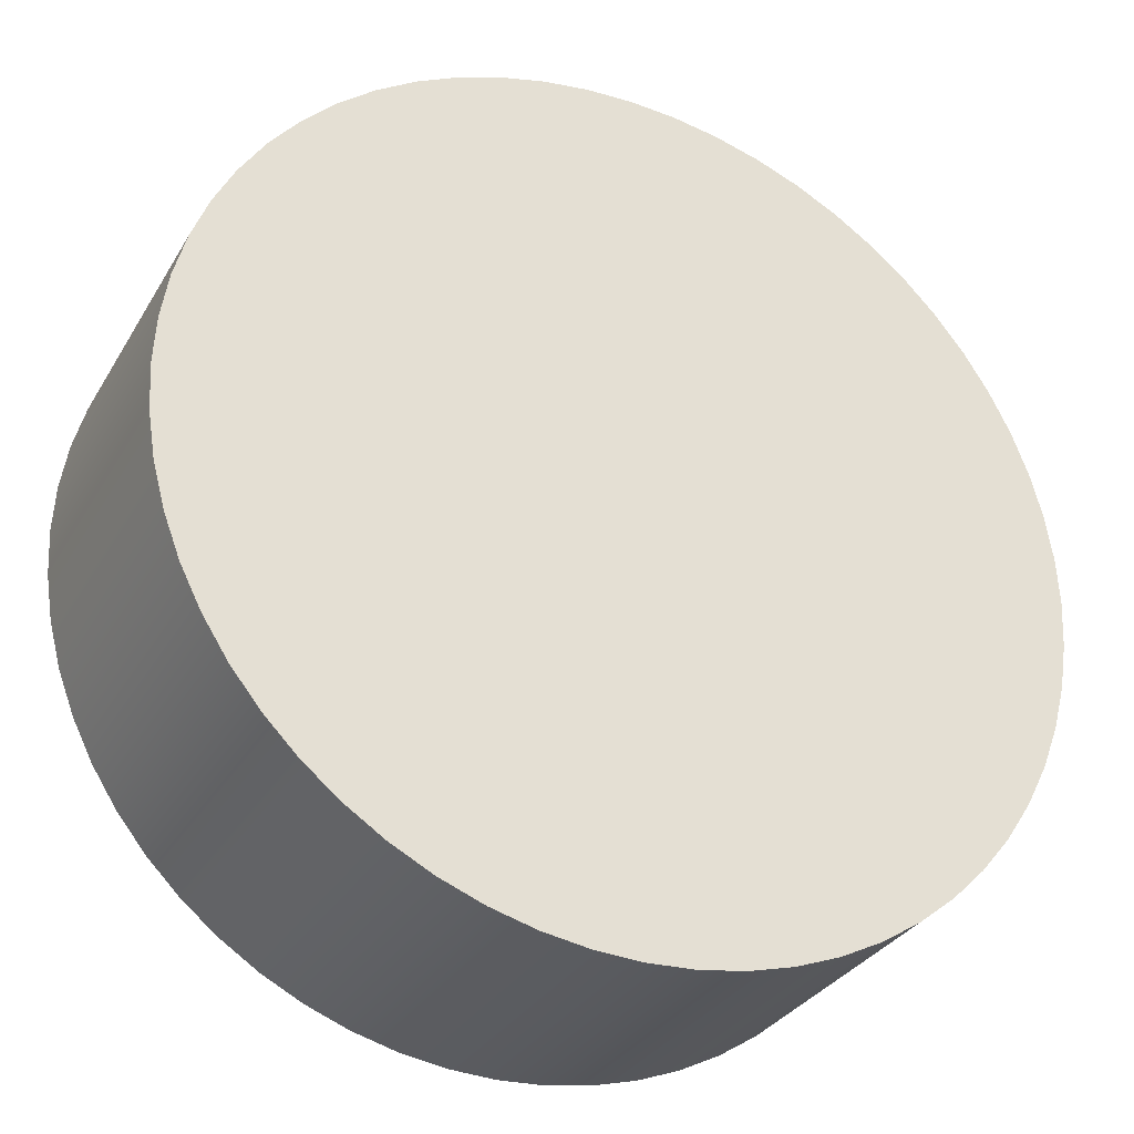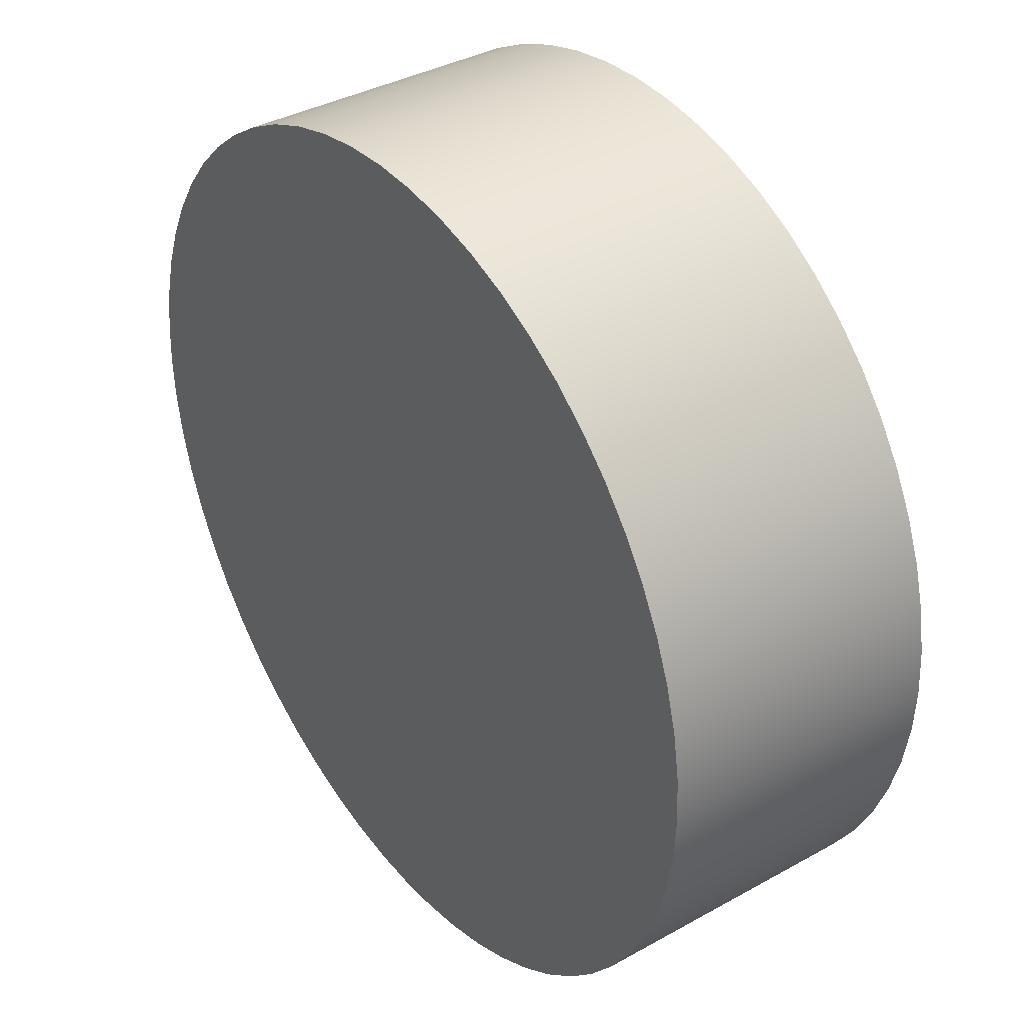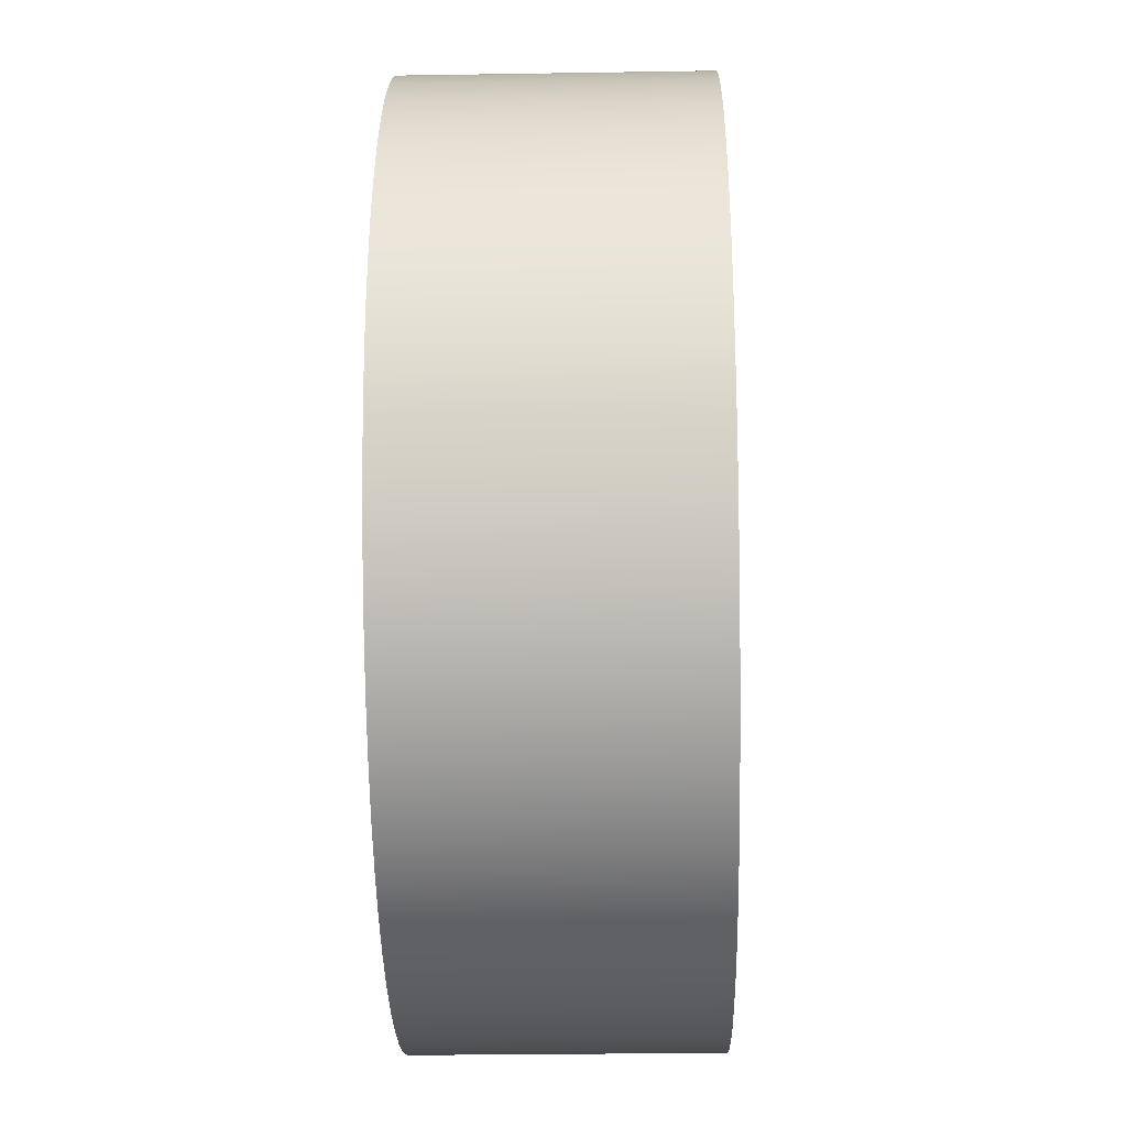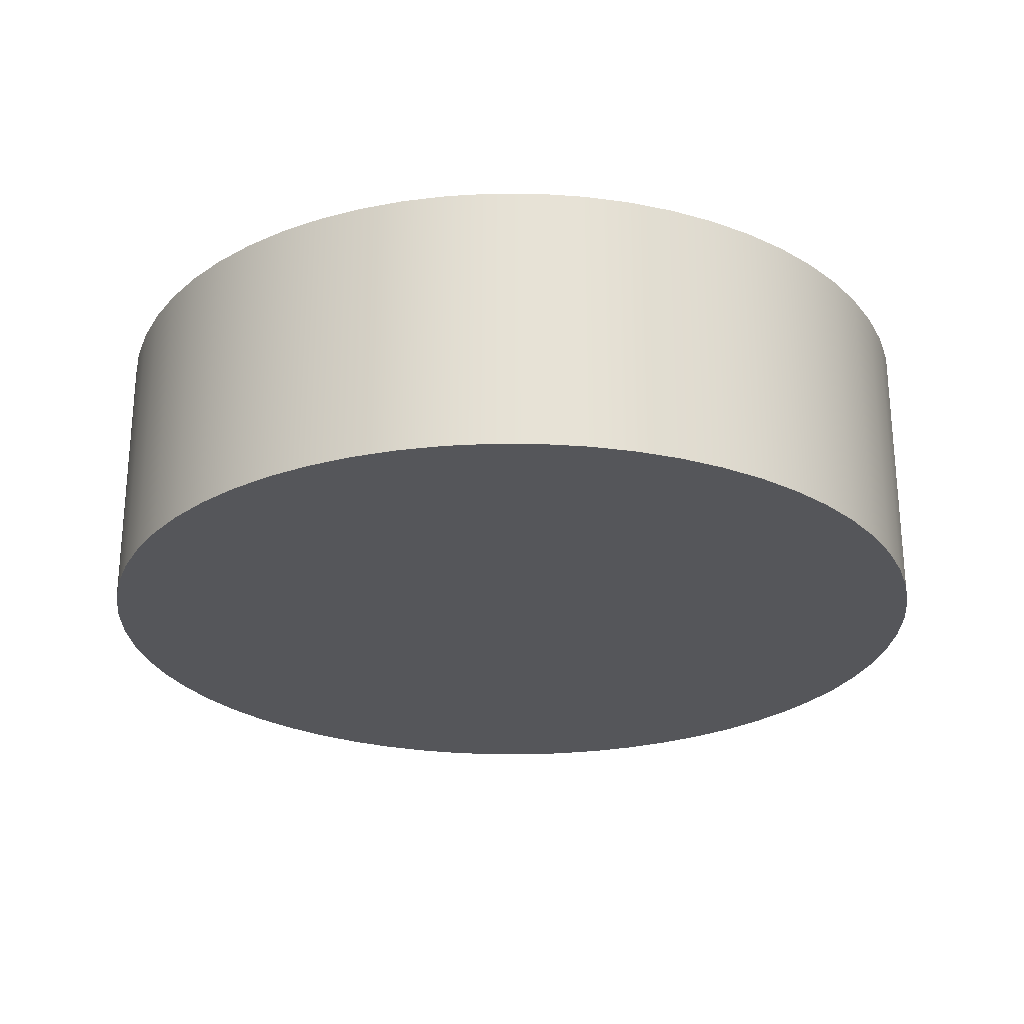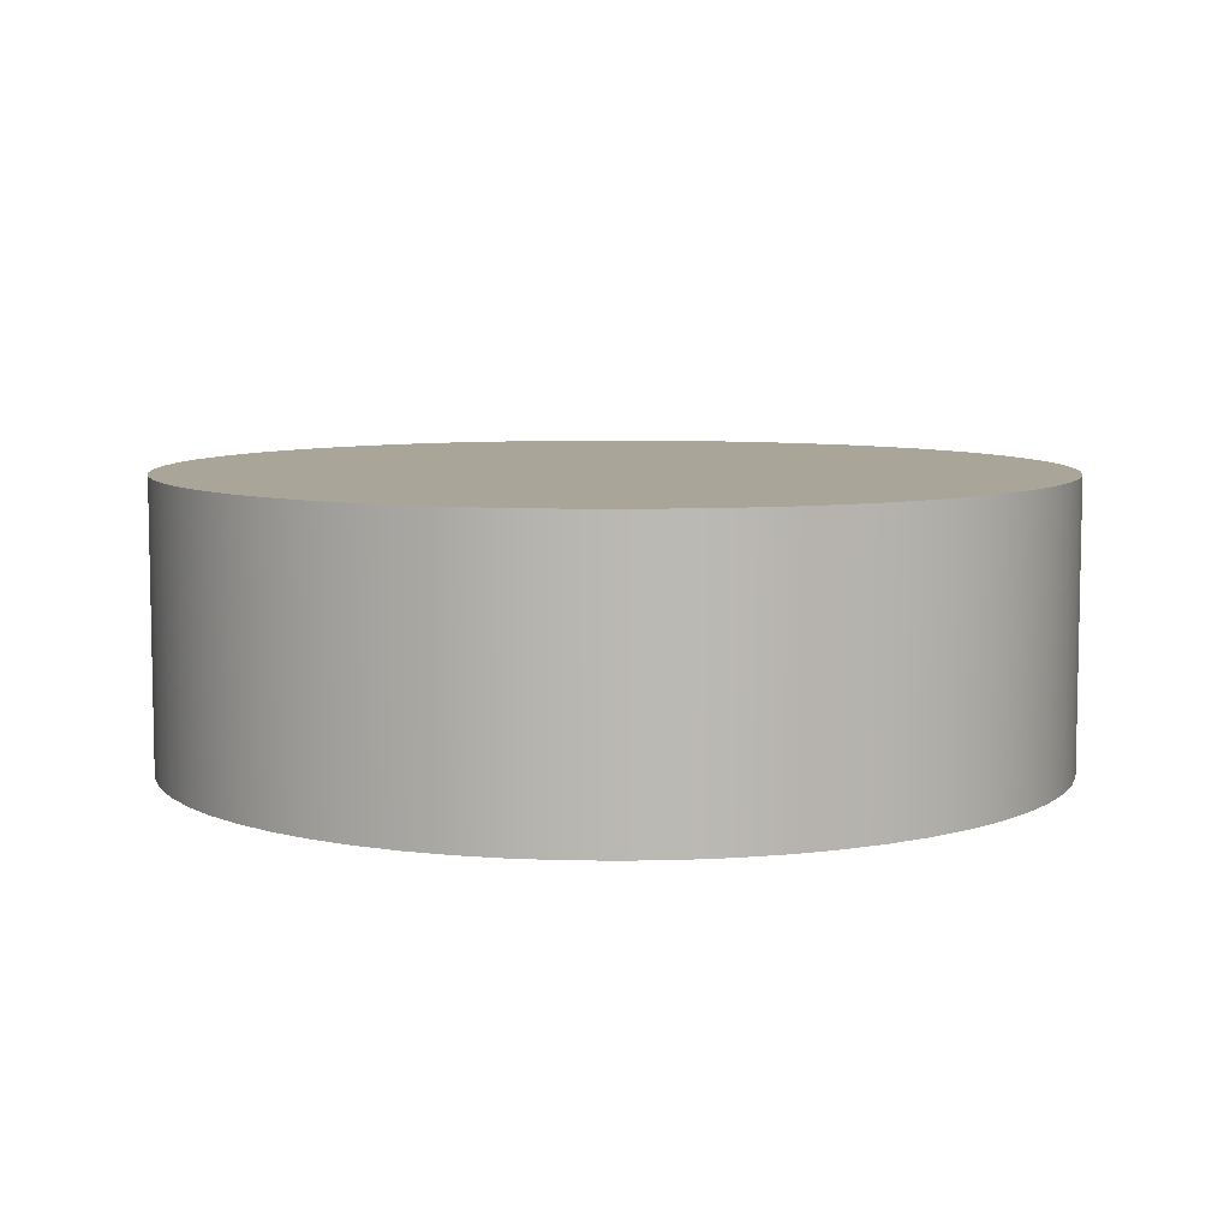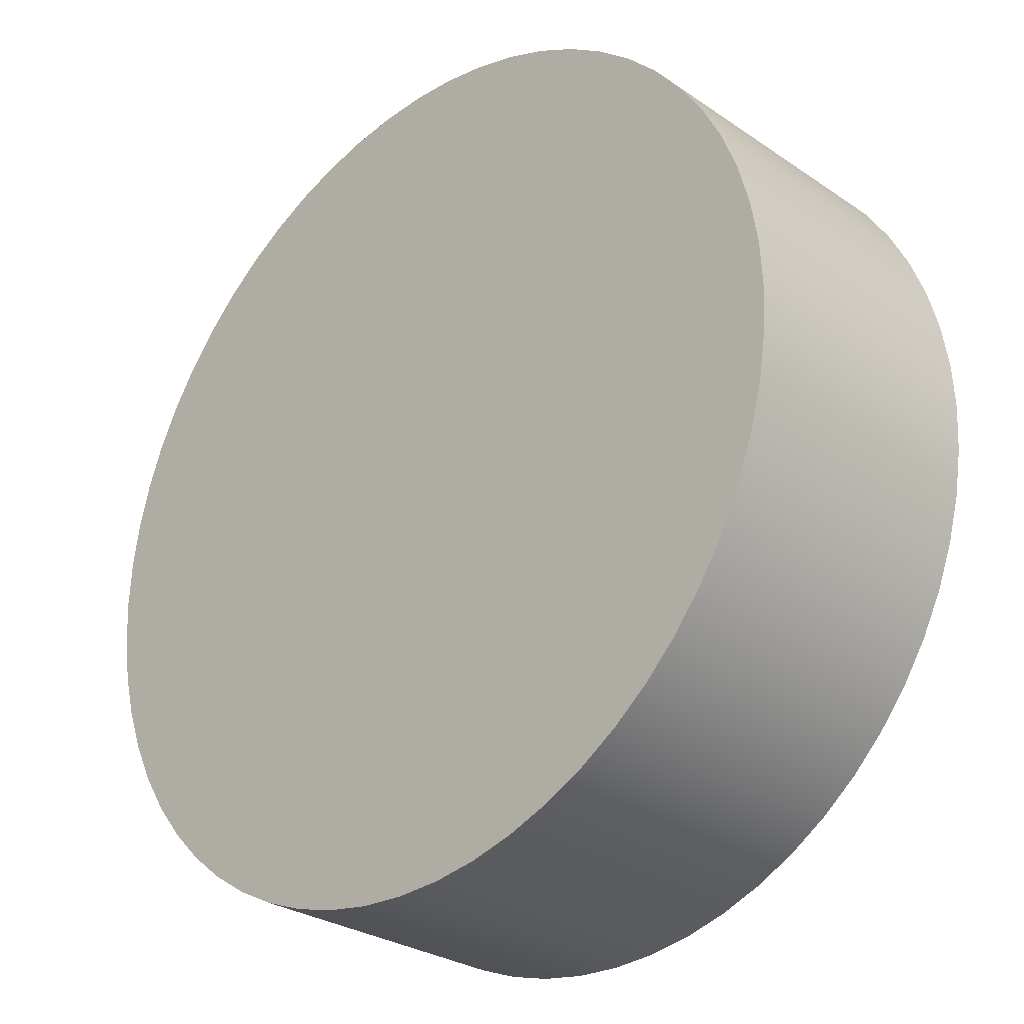
<metadata>
{"format":"obj","ext":"obj","renderer":"f3d","projection":"perspective","resolution":1024,"background":"white","views":[{"elev":-31.4,"azim":154.3,"up":"+Y"},{"elev":37.1,"azim":-125.7,"up":"+Y"},{"elev":-27.4,"azim":91.4,"up":"+Y"},{"elev":-25.8,"azim":26.4,"up":"+Z"},{"elev":7.4,"azim":83.2,"up":"+Z"},{"elev":-28.4,"azim":44.4,"up":"+Y"}]}
</metadata>
<code>
v -15.59 -1.909e-15 10
v -15.5 1.629 10
v -15.25 3.241 10
v -14.83 4.817 10
v -14.24 6.34 10
v -13.5 7.794 10
v -12.61 9.163 10
v -11.58 10.43 10
v -10.43 11.58 10
v -9.163 12.61 10
v -7.794 13.5 10
v -6.34 14.24 10
v -4.817 14.83 10
v -3.241 15.25 10
v -1.629 15.5 10
v 9.545e-16 15.59 10
v 1.629 15.5 10
v 3.241 15.25 10
v 4.817 14.83 10
v 6.34 14.24 10
v 7.794 13.5 10
v 9.163 12.61 10
v 10.43 11.58 10
v 11.58 10.43 10
v 12.61 9.163 10
v 13.5 7.794 10
v 14.24 6.34 10
v 14.83 4.817 10
v 15.25 3.241 10
v 15.5 1.629 10
v 15.59 0 10
v 15.5 -1.629 10
v 15.25 -3.241 10
v 14.83 -4.817 10
v 14.24 -6.34 10
v 13.5 -7.794 10
v 12.61 -9.163 10
v 11.58 -10.43 10
v 10.43 -11.58 10
v 9.163 -12.61 10
v 7.794 -13.5 10
v 6.34 -14.24 10
v 4.817 -14.83 10
v 3.241 -15.25 10
v 1.629 -15.5 10
v 9.545e-16 -15.59 10
v -1.629 -15.5 10
v -3.241 -15.25 10
v -4.817 -14.83 10
v -6.34 -14.24 10
v -7.794 -13.5 10
v -9.163 -12.61 10
v -10.43 -11.58 10
v -11.58 -10.43 10
v -12.61 -9.163 10
v -13.5 -7.794 10
v -14.24 -6.34 10
v -14.83 -4.817 10
v -15.25 -3.241 10
v -15.5 -1.629 10
v -15.59 -1.909e-15 0
v -15.5 -1.629 0
v -15.25 -3.241 0
v -14.83 -4.817 0
v -14.24 -6.34 0
v -13.5 -7.794 0
v -12.61 -9.163 0
v -11.58 -10.43 0
v -10.43 -11.58 0
v -9.163 -12.61 0
v -7.794 -13.5 0
v -6.34 -14.24 0
v -4.817 -14.83 0
v -3.241 -15.25 0
v -1.629 -15.5 0
v 9.545e-16 -15.59 0
v 1.629 -15.5 0
v 3.241 -15.25 0
v 4.817 -14.83 0
v 6.34 -14.24 0
v 7.794 -13.5 0
v 9.163 -12.61 0
v 10.43 -11.58 0
v 11.58 -10.43 0
v 12.61 -9.163 0
v 13.5 -7.794 0
v 14.24 -6.34 0
v 14.83 -4.817 0
v 15.25 -3.241 0
v 15.5 -1.629 0
v 15.59 0 0
v 15.5 1.629 0
v 15.25 3.241 0
v 14.83 4.817 0
v 14.24 6.34 0
v 13.5 7.794 0
v 12.61 9.163 0
v 11.58 10.43 0
v 10.43 11.58 0
v 9.163 12.61 0
v 7.794 13.5 0
v 6.34 14.24 0
v 4.817 14.83 0
v 3.241 15.25 0
v 1.629 15.5 0
v 9.545e-16 15.59 0
v -1.629 15.5 0
v -3.241 15.25 0
v -4.817 14.83 0
v -6.34 14.24 0
v -7.794 13.5 0
v -9.163 12.61 0
v -10.43 11.58 0
v -11.58 10.43 0
v -12.61 9.163 0
v -13.5 7.794 0
v -14.24 6.34 0
v -14.83 4.817 0
v -15.25 3.241 0
v -15.5 1.629 0
v -15.59 -1.909e-15 0
v -15.59 -1.909e-15 10
v -15.59 -1.909e-15 10
v -15.5 -1.629 10
v -15.25 -3.241 10
v -14.83 -4.817 10
v -14.24 -6.34 10
v -13.5 -7.794 10
v -12.61 -9.163 10
v -11.58 -10.43 10
v -10.43 -11.58 10
v -9.163 -12.61 10
v -7.794 -13.5 10
v -6.34 -14.24 10
v -4.817 -14.83 10
v -3.241 -15.25 10
v -1.629 -15.5 10
v 9.545e-16 -15.59 10
v 1.629 -15.5 10
v 3.241 -15.25 10
v 4.817 -14.83 10
v 6.34 -14.24 10
v 7.794 -13.5 10
v 9.163 -12.61 10
v 10.43 -11.58 10
v 11.58 -10.43 10
v 12.61 -9.163 10
v 13.5 -7.794 10
v 14.24 -6.34 10
v 14.83 -4.817 10
v 15.25 -3.241 10
v 15.5 -1.629 10
v 15.59 0 10
v 15.5 1.629 10
v 15.25 3.241 10
v 14.83 4.817 10
v 14.24 6.34 10
v 13.5 7.794 10
v 12.61 9.163 10
v 11.58 10.43 10
v 10.43 11.58 10
v 9.163 12.61 10
v 7.794 13.5 10
v 6.34 14.24 10
v 4.817 14.83 10
v 3.241 15.25 10
v 1.629 15.5 10
v 9.545e-16 15.59 10
v -1.629 15.5 10
v -3.241 15.25 10
v -4.817 14.83 10
v -6.34 14.24 10
v -7.794 13.5 10
v -9.163 12.61 10
v -10.43 11.58 10
v -11.58 10.43 10
v -12.61 9.163 10
v -13.5 7.794 10
v -14.24 6.34 10
v -14.83 4.817 10
v -15.25 3.241 10
v -15.5 1.629 10
v -15.59 -1.909e-15 0
v -15.5 1.629 0
v -15.25 3.241 0
v -14.83 4.817 0
v -14.24 6.34 0
v -13.5 7.794 0
v -12.61 9.163 0
v -11.58 10.43 0
v -10.43 11.58 0
v -9.163 12.61 0
v -7.794 13.5 0
v -6.34 14.24 0
v -4.817 14.83 0
v -3.241 15.25 0
v -1.629 15.5 0
v 9.545e-16 15.59 0
v 1.629 15.5 0
v 3.241 15.25 0
v 4.817 14.83 0
v 6.34 14.24 0
v 7.794 13.5 0
v 9.163 12.61 0
v 10.43 11.58 0
v 11.58 10.43 0
v 12.61 9.163 0
v 13.5 7.794 0
v 14.24 6.34 0
v 14.83 4.817 0
v 15.25 3.241 0
v 15.5 1.629 0
v 15.59 0 0
v 15.5 -1.629 0
v 15.25 -3.241 0
v 14.83 -4.817 0
v 14.24 -6.34 0
v 13.5 -7.794 0
v 12.61 -9.163 0
v 11.58 -10.43 0
v 10.43 -11.58 0
v 9.163 -12.61 0
v 7.794 -13.5 0
v 6.34 -14.24 0
v 4.817 -14.83 0
v 3.241 -15.25 0
v 1.629 -15.5 0
v 9.545e-16 -15.59 0
v -1.629 -15.5 0
v -3.241 -15.25 0
v -4.817 -14.83 0
v -6.34 -14.24 0
v -7.794 -13.5 0
v -9.163 -12.61 0
v -10.43 -11.58 0
v -11.58 -10.43 0
v -12.61 -9.163 0
v -13.5 -7.794 0
v -14.24 -6.34 0
v -14.83 -4.817 0
v -15.25 -3.241 0
v -15.5 -1.629 0
g 761db650-e314-11ea-ad85-54bf646e7e1f
f 2 120 1
f 1 120 121
f 122 61 60
f 60 61 62
f 60 62 63
f 2 3 120
f 120 3 119
f 119 3 4
f 119 4 118
f 118 4 5
f 118 5 117
f 117 5 6
f 117 6 116
f 116 6 7
f 116 7 115
f 115 7 8
f 115 8 114
f 114 8 9
f 114 9 113
f 113 9 10
f 113 10 112
f 112 10 11
f 112 11 111
f 111 11 12
f 111 12 110
f 110 12 13
f 110 13 109
f 109 13 14
f 109 14 108
f 108 14 15
f 108 15 107
f 107 15 16
f 107 16 106
f 106 16 17
f 106 17 105
f 105 17 18
f 105 18 104
f 104 18 19
f 104 19 103
f 103 19 20
f 103 20 102
f 102 20 21
f 102 21 101
f 101 21 22
f 101 22 100
f 100 22 23
f 100 23 99
f 99 23 24
f 99 24 98
f 98 24 25
f 98 25 97
f 97 25 26
f 97 26 96
f 96 26 27
f 96 27 95
f 95 27 28
f 95 28 94
f 94 28 29
f 94 29 93
f 93 29 30
f 93 30 92
f 92 30 31
f 92 31 91
f 91 31 32
f 91 32 90
f 90 32 33
f 90 33 89
f 89 33 34
f 89 34 88
f 88 34 35
f 88 35 87
f 87 35 36
f 87 36 86
f 86 36 37
f 86 37 85
f 85 37 38
f 85 38 84
f 84 38 39
f 84 39 83
f 83 39 40
f 83 40 82
f 82 40 41
f 82 41 81
f 81 41 42
f 81 42 80
f 80 42 43
f 80 43 79
f 79 43 44
f 79 44 78
f 78 44 45
f 78 45 77
f 77 45 46
f 77 46 76
f 76 46 47
f 76 47 75
f 75 47 48
f 75 48 74
f 74 48 49
f 74 49 73
f 73 49 50
f 73 50 72
f 72 50 51
f 72 51 71
f 71 51 52
f 71 52 70
f 70 52 53
f 70 53 69
f 69 53 54
f 69 54 68
f 68 54 55
f 68 55 67
f 67 55 56
f 67 56 66
f 66 56 57
f 66 57 65
f 65 57 58
f 65 58 64
f 64 58 59
f 64 59 63
f 63 59 60
g 761ddd64-e314-11ea-baa0-54bf646e7e1f
f 124 152 123
f 123 152 153
f 123 153 182
f 182 153 154
f 182 154 181
f 181 154 155
f 181 155 180
f 180 155 156
f 180 156 179
f 179 156 157
f 179 157 178
f 178 157 158
f 178 158 177
f 177 158 159
f 177 159 176
f 176 159 160
f 176 160 175
f 175 160 161
f 175 161 174
f 174 161 162
f 174 162 173
f 173 162 163
f 173 163 172
f 172 163 164
f 172 164 171
f 171 164 165
f 171 165 170
f 170 165 166
f 170 166 169
f 169 166 167
f 169 167 168
f 152 124 151
f 151 124 125
f 151 125 150
f 150 125 126
f 150 126 149
f 149 126 127
f 149 127 148
f 148 127 128
f 148 128 147
f 147 128 129
f 147 129 146
f 146 129 130
f 146 130 145
f 145 130 131
f 145 131 144
f 144 131 132
f 144 132 143
f 143 132 133
f 143 133 142
f 142 133 134
f 142 134 141
f 141 134 135
f 141 135 140
f 140 135 136
f 140 136 139
f 139 136 137
f 139 137 138
g 761e0454-e314-11ea-aa60-54bf646e7e1f
f 184 212 183
f 183 212 213
f 183 213 242
f 242 213 214
f 242 214 241
f 241 214 215
f 241 215 240
f 240 215 216
f 240 216 239
f 239 216 217
f 239 217 238
f 238 217 218
f 238 218 237
f 237 218 219
f 237 219 236
f 236 219 220
f 236 220 235
f 235 220 221
f 235 221 234
f 234 221 222
f 234 222 233
f 233 222 223
f 233 223 232
f 232 223 224
f 232 224 231
f 231 224 225
f 231 225 230
f 230 225 226
f 230 226 229
f 229 226 227
f 229 227 228
f 212 184 211
f 211 184 185
f 211 185 210
f 210 185 186
f 210 186 209
f 209 186 187
f 209 187 208
f 208 187 188
f 208 188 207
f 207 188 189
f 207 189 206
f 206 189 190
f 206 190 205
f 205 190 191
f 205 191 204
f 204 191 192
f 204 192 203
f 203 192 193
f 203 193 202
f 202 193 194
f 202 194 201
f 201 194 195
f 201 195 200
f 200 195 196
f 200 196 199
f 199 196 197
f 199 197 198

</code>
